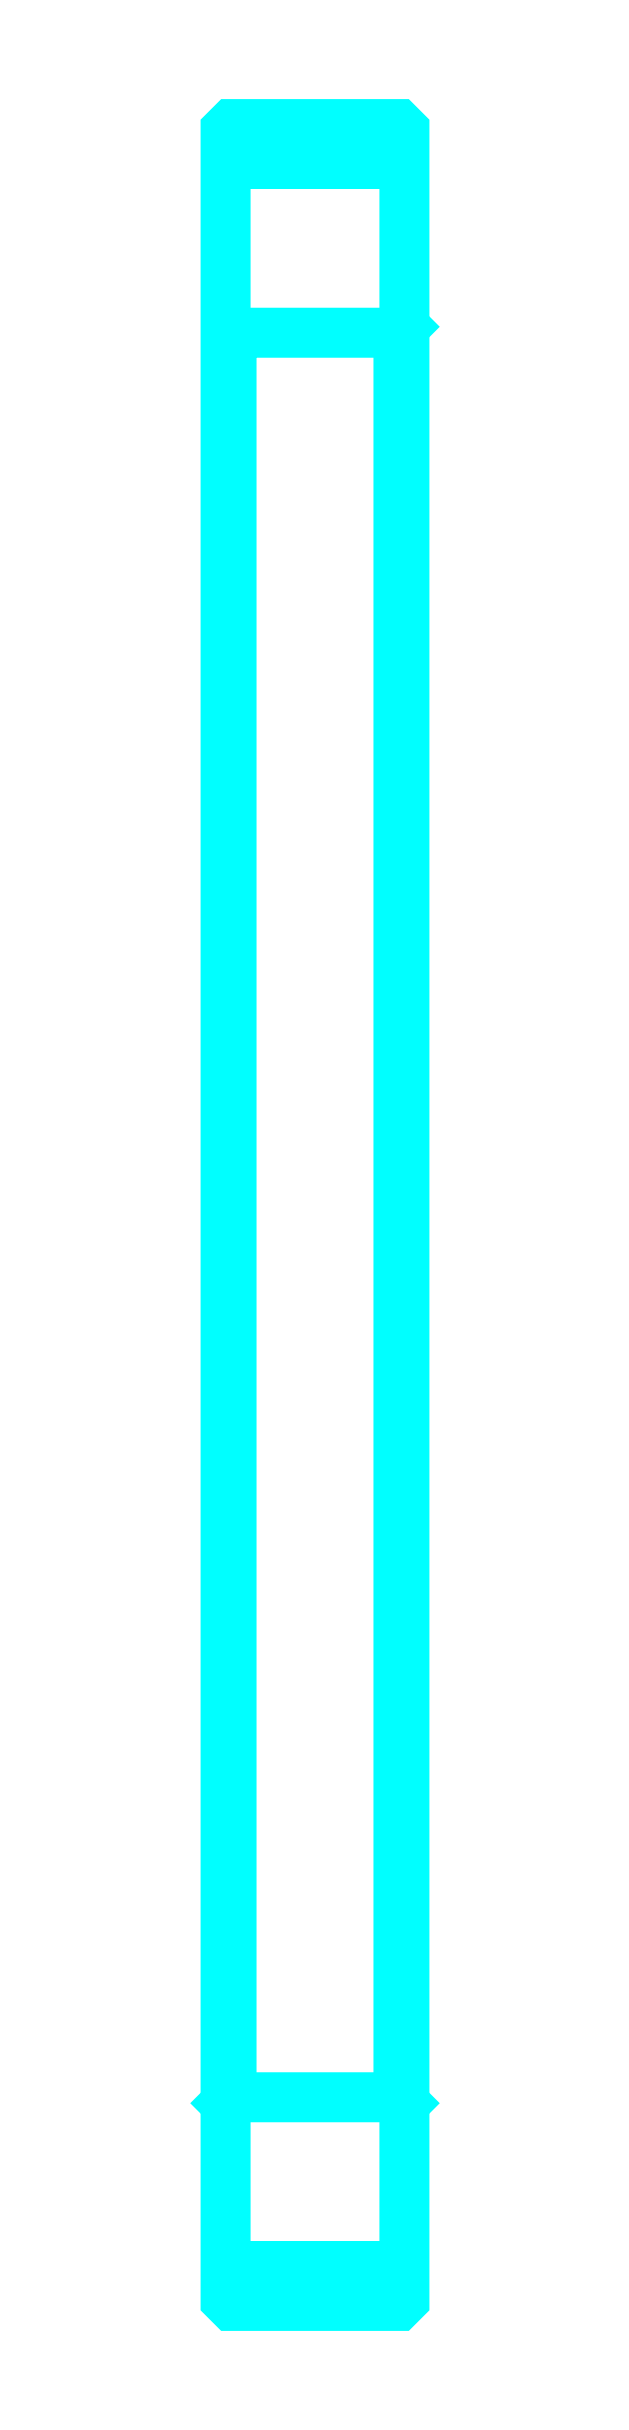
<metadata>
{"format":"dxf","ext":"dxf","renderer":"ezdxf+matplotlib","layout":"modelspace","background":"white","min_lineweight":24,"dpi":150}
</metadata>
<code>
0
SECTION
2
ENTITIES
0
LINE
8
0
10
328.8
20
506.7
30
0
11
358.8
21
506.7
31
0
0
LINE
8
0
10
328.8
20
154.2
30
0
11
358.8
21
154.2
31
0
0
LINE
8
0
10
358.8
20
479.5
30
0
11
357.8
21
478.5
31
0
0
LINE
8
0
10
358.8
20
181.5
30
0
11
357.8
21
182.5
31
0
0
LINE
8
0
10
328.8
20
181.5
30
0
11
329.8
21
182.5
31
0
0
POLYLINE
8
0
66
1
10
0
20
0
30
0
70
2
0
VERTEX
8
0
10
328.8
20
181.5
30
0
70
0
0
VERTEX
8
0
10
328.8
20
148.5
30
0
70
0
0
VERTEX
8
0
10
329.8
20
147.5
30
0
70
0
0
VERTEX
8
0
10
357.8
20
147.5
30
0
70
0
0
VERTEX
8
0
10
358.8
20
148.5
30
0
70
0
0
VERTEX
8
0
10
358.8
20
512.5
30
0
70
0
0
VERTEX
8
0
10
357.8
20
513.5
30
0
70
0
0
VERTEX
8
0
10
329.8
20
513.5
30
0
70
0
0
VERTEX
8
0
10
328.8
20
512.5
30
0
70
0
0
VERTEX
8
0
10
328.8
20
181.5
30
0
70
0
0
SEQEND
8
0
0
POLYLINE
8
0
66
1
10
0
20
0
30
0
70
2
0
VERTEX
8
0
10
328.8
20
479.5
30
0
70
0
0
VERTEX
8
0
10
329.8
20
478.5
30
0
70
0
0
VERTEX
8
0
10
329.8
20
182.5
30
0
70
0
0
VERTEX
8
0
10
357.8
20
182.5
30
0
70
0
0
VERTEX
8
0
10
357.8
20
478.5
30
0
70
0
0
VERTEX
8
0
10
329.8
20
478.5
30
0
70
0
0
SEQEND
8
0
0
ENDSEC
0
EOF

</code>
